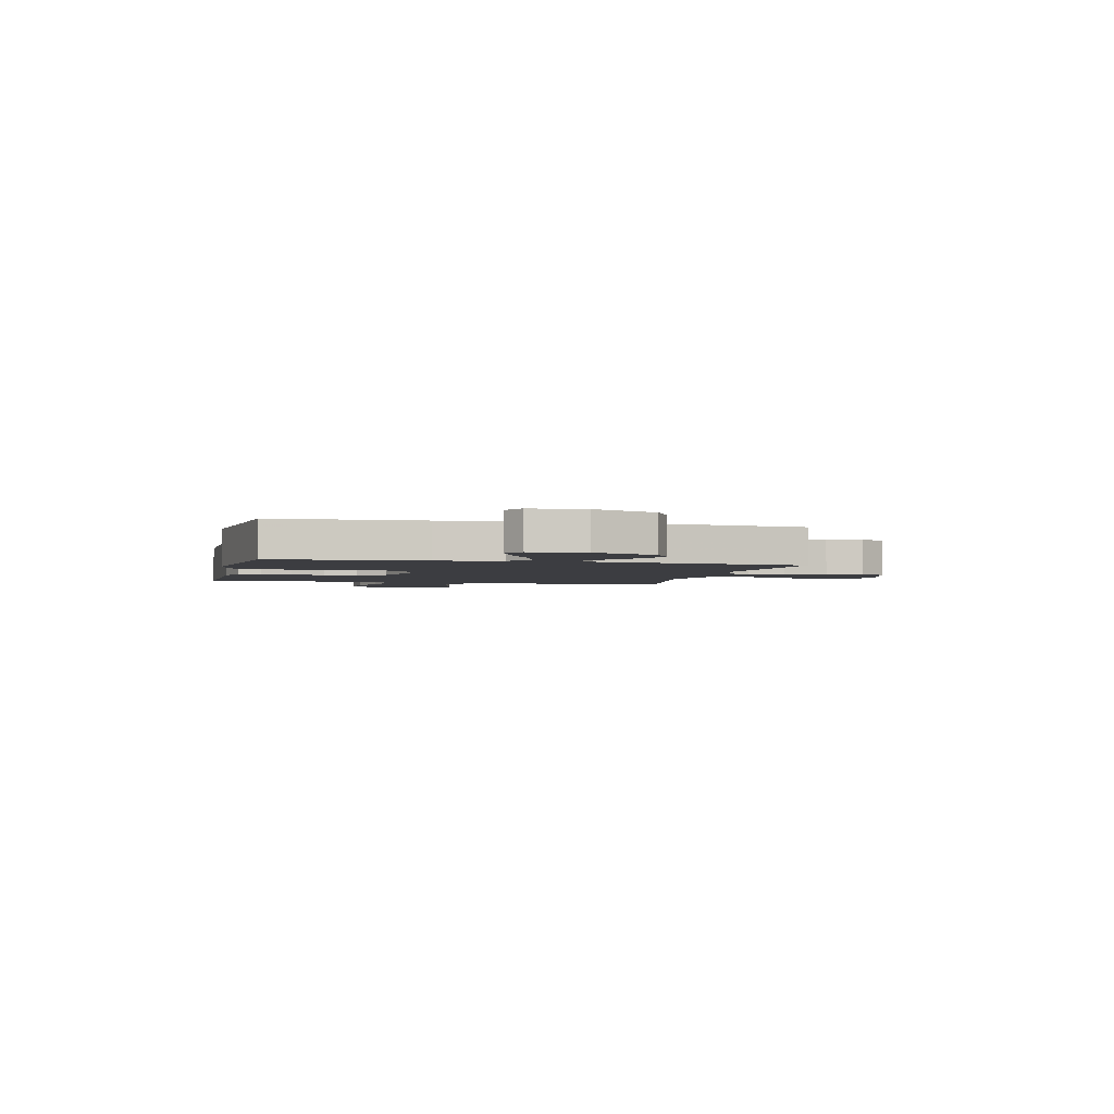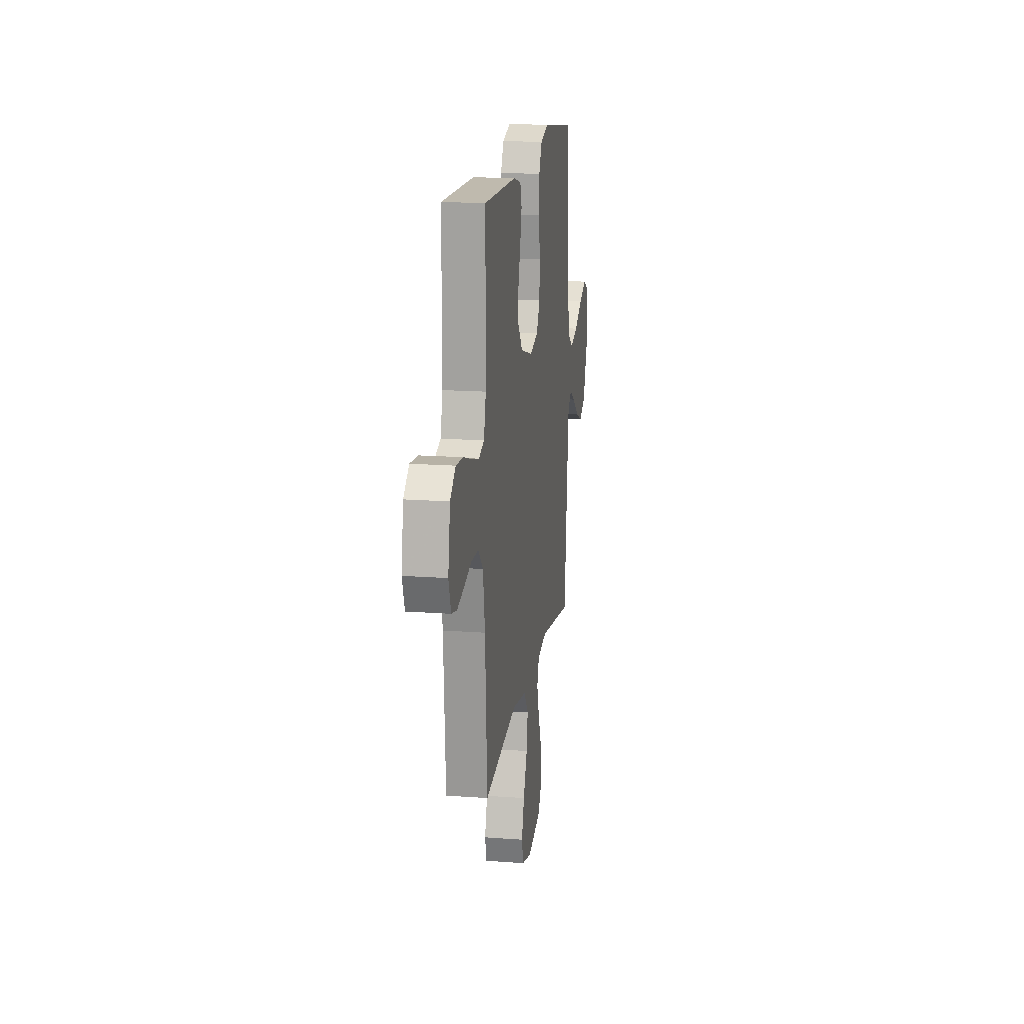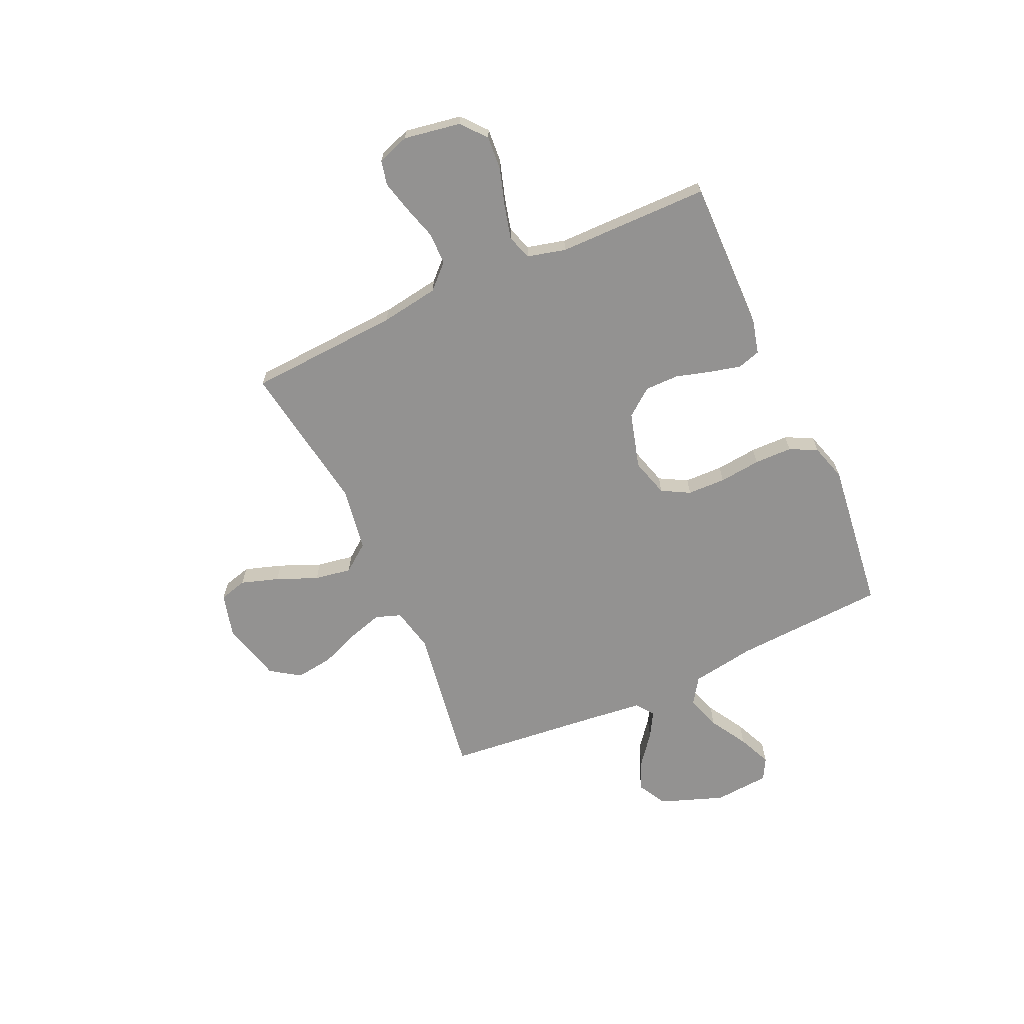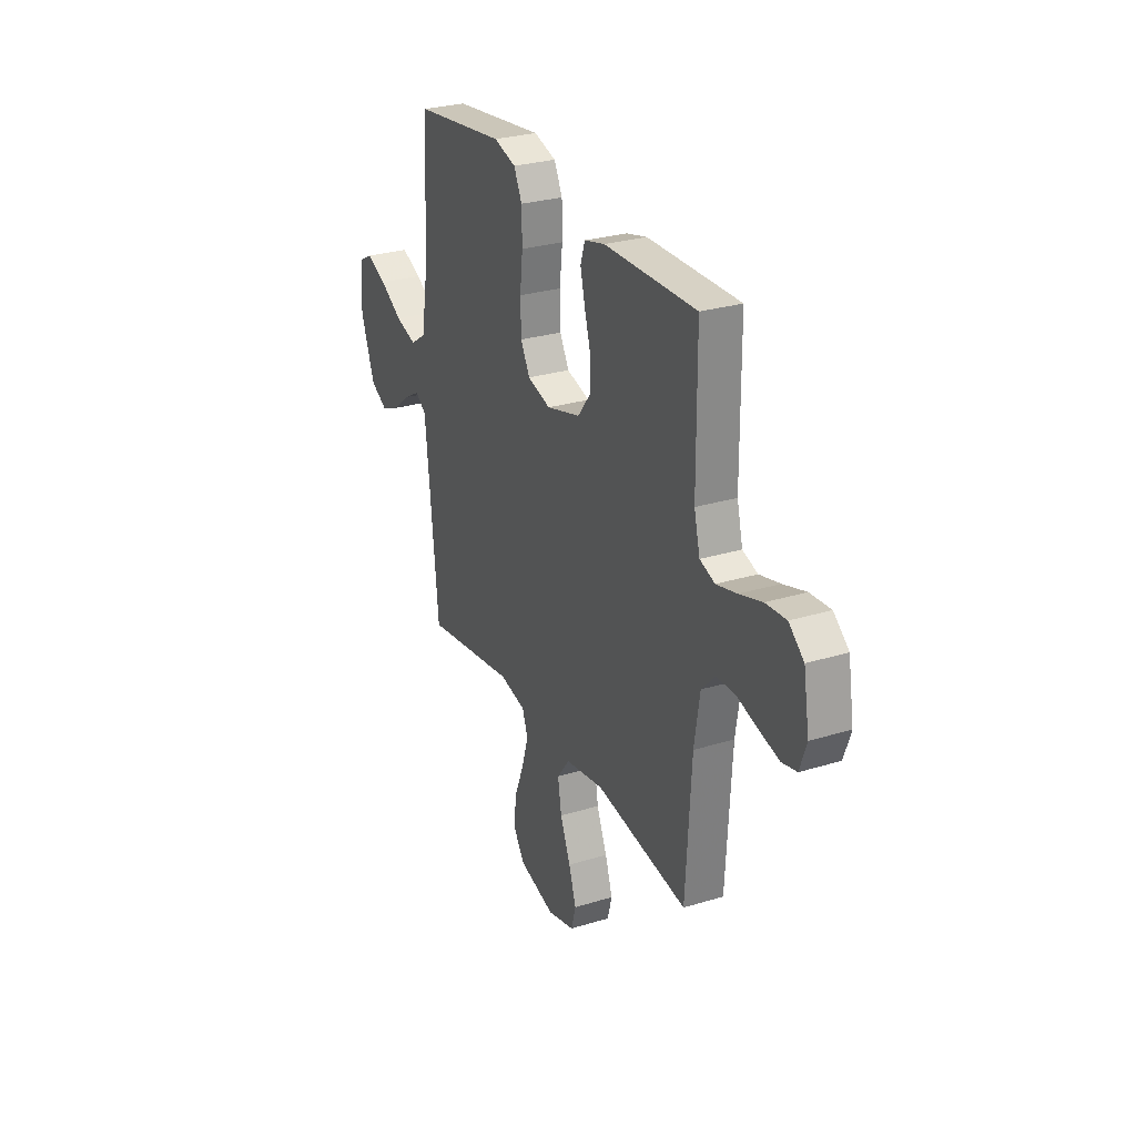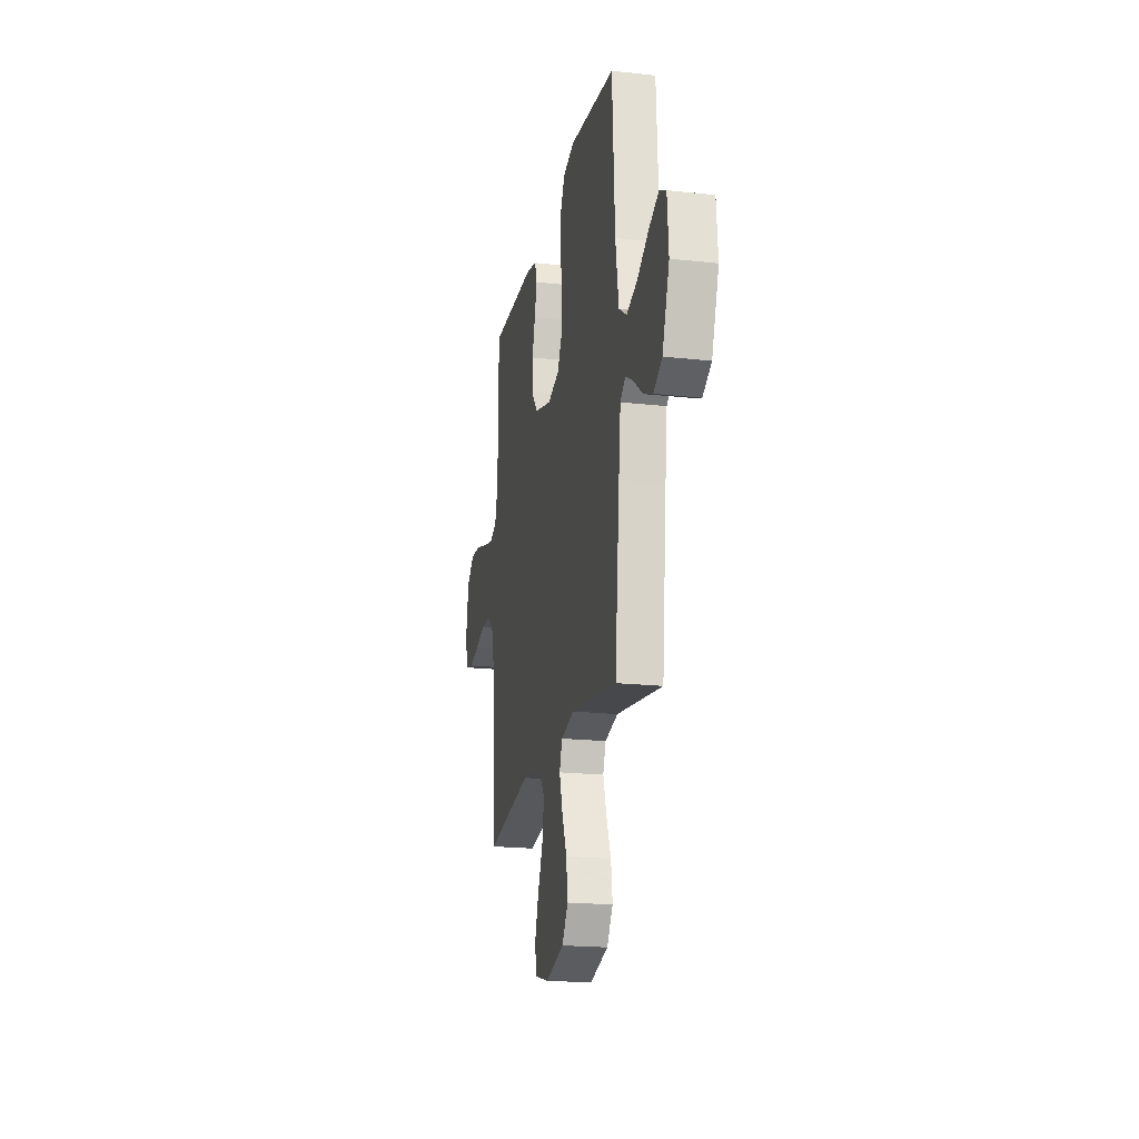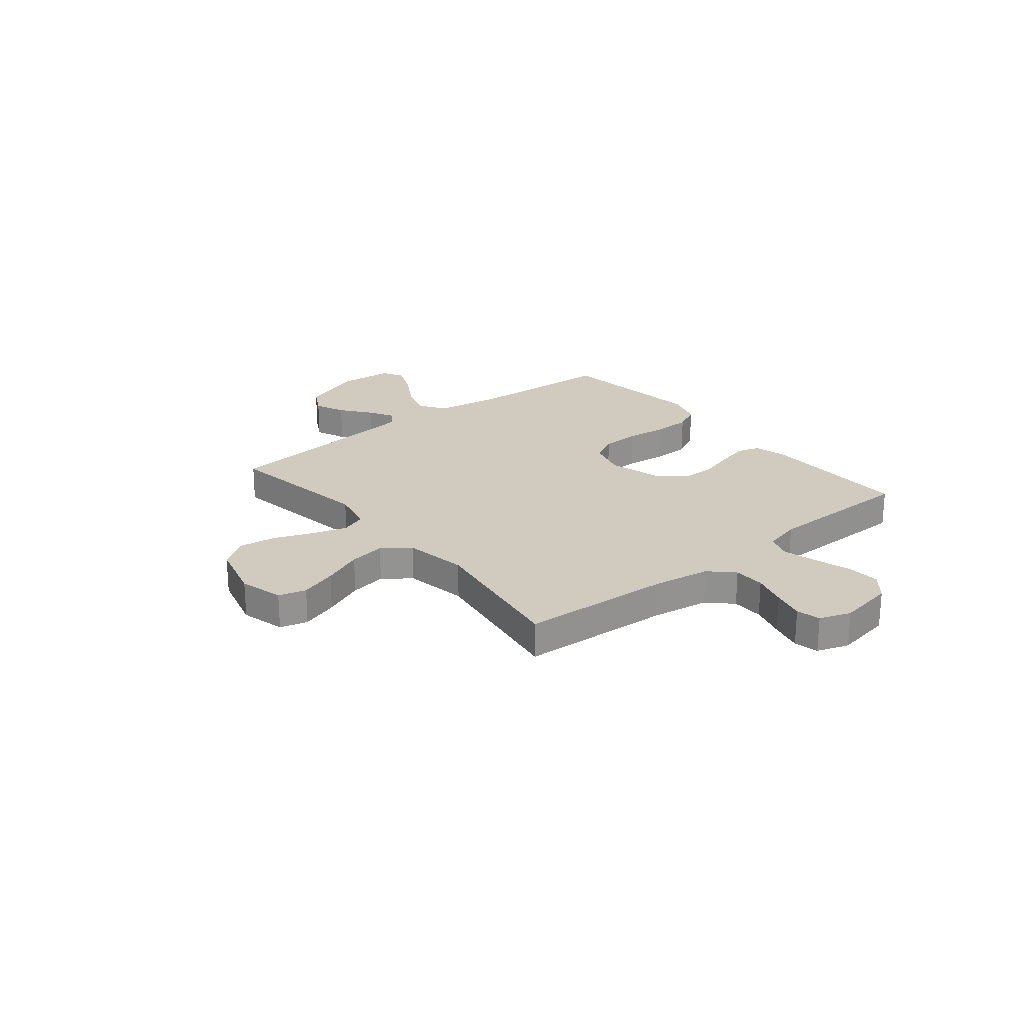
<metadata>
{"format":"obj","ext":"obj","renderer":"f3d","projection":"perspective","resolution":1024,"background":"white","views":[{"elev":-2.8,"azim":76.4,"up":"+Y"},{"elev":16.5,"azim":-81.3,"up":"+Z"},{"elev":-66.4,"azim":-65.6,"up":"+Y"},{"elev":27.9,"azim":-115.0,"up":"+Z"},{"elev":-19.9,"azim":78.4,"up":"+Z"},{"elev":23.6,"azim":-129.1,"up":"+Y"}]}
</metadata>
<code>
v 0.5 0.07 0.5
v 0.517 0.07 0.2
v 0.538 0.07 0.072
v 0.589 0.07 0.038
v 0.658 0.07 0.06
v 0.732 0.07 0.104
v 0.798 0.07 0.133
v 0.841 0.07 0.11
v 0.85 0.07 0
v 0.804 0.07 -0.126
v 0.748 0.07 -0.157
v 0.687 0.07 -0.131
v 0.628 0.07 -0.085
v 0.578 0.07 -0.056
v 0.543 0.07 -0.082
v 0.53 0.07 -0.2
v 0.5 0.07 -0.5
v 0.2 0.07 -0.454
v 0.114 0.07 -0.473
v 0.096 0.07 -0.523
v 0.117 0.07 -0.593
v 0.148 0.07 -0.67
v 0.158 0.07 -0.744
v 0.119 0.07 -0.802
v 0 0.07 -0.834
v -0.088 0.07 -0.811
v -0.103 0.07 -0.756
v -0.079 0.07 -0.682
v -0.045 0.07 -0.601
v -0.033 0.07 -0.528
v -0.074 0.07 -0.474
v -0.2 0.07 -0.453
v -0.5 0.07 -0.5
v -0.518 0.07 -0.2
v -0.536 0.07 -0.085
v -0.581 0.07 -0.039
v -0.644 0.07 -0.038
v -0.712 0.07 -0.058
v -0.776 0.07 -0.074
v -0.824 0.07 -0.063
v -0.846 0.07 0
v -0.827 0.07 0.112
v -0.778 0.07 0.153
v -0.711 0.07 0.148
v -0.637 0.07 0.125
v -0.57 0.07 0.108
v -0.521 0.07 0.125
v -0.502 0.07 0.2
v -0.5 0.07 0.5
v -0.2 0.07 0.496
v -0.132 0.07 0.479
v -0.118 0.07 0.434
v -0.133 0.07 0.372
v -0.153 0.07 0.303
v -0.153 0.07 0.236
v -0.111 0.07 0.182
v 0 0.07 0.151
v 0.076 0.07 0.173
v 0.106 0.07 0.228
v 0.108 0.07 0.304
v 0.099 0.07 0.386
v 0.1 0.07 0.461
v 0.127 0.07 0.515
v 0.2 0.07 0.537
v 0.5 0 0.5
v 0.517 0 0.2
v 0.538 0 0.072
v 0.589 0 0.038
v 0.658 0 0.06
v 0.732 0 0.104
v 0.798 0 0.133
v 0.841 0 0.11
v 0.85 0 0
v 0.804 0 -0.126
v 0.748 0 -0.157
v 0.687 0 -0.131
v 0.628 0 -0.085
v 0.578 0 -0.056
v 0.543 0 -0.082
v 0.53 0 -0.2
v 0.5 0 -0.5
v 0.2 0 -0.454
v 0.114 0 -0.473
v 0.096 0 -0.523
v 0.117 0 -0.593
v 0.148 0 -0.67
v 0.158 0 -0.744
v 0.119 0 -0.802
v 0 0 -0.834
v -0.088 0 -0.811
v -0.103 0 -0.756
v -0.079 0 -0.682
v -0.045 0 -0.601
v -0.033 0 -0.528
v -0.074 0 -0.474
v -0.2 0 -0.453
v -0.5 0 -0.5
v -0.518 0 -0.2
v -0.536 0 -0.085
v -0.581 0 -0.039
v -0.644 0 -0.038
v -0.712 0 -0.058
v -0.776 0 -0.074
v -0.824 0 -0.063
v -0.846 0 0
v -0.827 0 0.112
v -0.778 0 0.153
v -0.711 0 0.148
v -0.637 0 0.125
v -0.57 0 0.108
v -0.521 0 0.125
v -0.502 0 0.2
v -0.5 0 0.5
v -0.2 0 0.496
v -0.132 0 0.479
v -0.118 0 0.434
v -0.133 0 0.372
v -0.153 0 0.303
v -0.153 0 0.236
v -0.111 0 0.182
v 0 0 0.151
v 0.076 0 0.173
v 0.106 0 0.228
v 0.108 0 0.304
v 0.099 0 0.386
v 0.1 0 0.461
v 0.127 0 0.515
v 0.2 0 0.537
f 64 1 2
f 63 64 2
f 62 63 2
f 61 62 2
f 60 61 2
f 59 60 2 3
f 58 59 3 4
f 57 58 4
f 52 53 54
f 51 52 54
f 50 51 54
f 49 50 54
f 48 49 54
f 47 48 54 55
f 46 47 55 56
f 43 44 45
f 42 43 45
f 41 42 45
f 40 41 45
f 39 40 45
f 38 39 45
f 37 38 45
f 36 37 45 46
f 46 56 57
f 36 46 57
f 35 36 57
f 32 33 34
f 35 57 4
f 34 35 4
f 32 34 4
f 31 32 4
f 27 28 29
f 26 27 29
f 25 26 29
f 24 25 29
f 23 24 29
f 22 23 29
f 21 22 29
f 20 21 29 30
f 16 17 18
f 15 16 18 19
f 11 12 13
f 10 11 13
f 9 10 13
f 8 9 13
f 7 8 13
f 6 7 13
f 5 6 13
f 5 13 14
f 4 5 14 15
f 19 20 30 31
f 4 15 19 31
f 66 65 128
f 66 128 127
f 66 127 126
f 66 126 125
f 66 125 124
f 67 66 124 123
f 68 67 123 122
f 68 122 121
f 118 117 116
f 118 116 115
f 118 115 114
f 118 114 113
f 118 113 112
f 119 118 112 111
f 120 119 111 110
f 109 108 107
f 109 107 106
f 109 106 105
f 109 105 104
f 109 104 103
f 109 103 102
f 109 102 101
f 110 109 101 100
f 121 120 110
f 121 110 100
f 121 100 99
f 98 97 96
f 68 121 99
f 68 99 98
f 68 98 96
f 68 96 95
f 93 92 91
f 93 91 90
f 93 90 89
f 93 89 88
f 93 88 87
f 93 87 86
f 93 86 85
f 94 93 85 84
f 82 81 80
f 83 82 80 79
f 77 76 75
f 77 75 74
f 77 74 73
f 77 73 72
f 77 72 71
f 77 71 70
f 77 70 69
f 78 77 69
f 79 78 69 68
f 95 94 84 83
f 95 83 79 68
f 1 65 66 2
f 2 66 67 3
f 3 67 68 4
f 4 68 69 5
f 5 69 70 6
f 6 70 71 7
f 7 71 72 8
f 8 72 73 9
f 9 73 74 10
f 10 74 75 11
f 11 75 76 12
f 12 76 77 13
f 13 77 78 14
f 14 78 79 15
f 15 79 80 16
f 16 80 81 17
f 17 81 82 18
f 18 82 83 19
f 19 83 84 20
f 20 84 85 21
f 21 85 86 22
f 22 86 87 23
f 23 87 88 24
f 24 88 89 25
f 25 89 90 26
f 26 90 91 27
f 27 91 92 28
f 28 92 93 29
f 29 93 94 30
f 30 94 95 31
f 31 95 96 32
f 32 96 97 33
f 33 97 98 34
f 34 98 99 35
f 35 99 100 36
f 36 100 101 37
f 37 101 102 38
f 38 102 103 39
f 39 103 104 40
f 40 104 105 41
f 41 105 106 42
f 42 106 107 43
f 43 107 108 44
f 44 108 109 45
f 45 109 110 46
f 46 110 111 47
f 47 111 112 48
f 48 112 113 49
f 49 113 114 50
f 50 114 115 51
f 51 115 116 52
f 52 116 117 53
f 53 117 118 54
f 54 118 119 55
f 55 119 120 56
f 56 120 121 57
f 57 121 122 58
f 58 122 123 59
f 59 123 124 60
f 60 124 125 61
f 61 125 126 62
f 62 126 127 63
f 63 127 128 64
f 64 128 65 1

</code>
